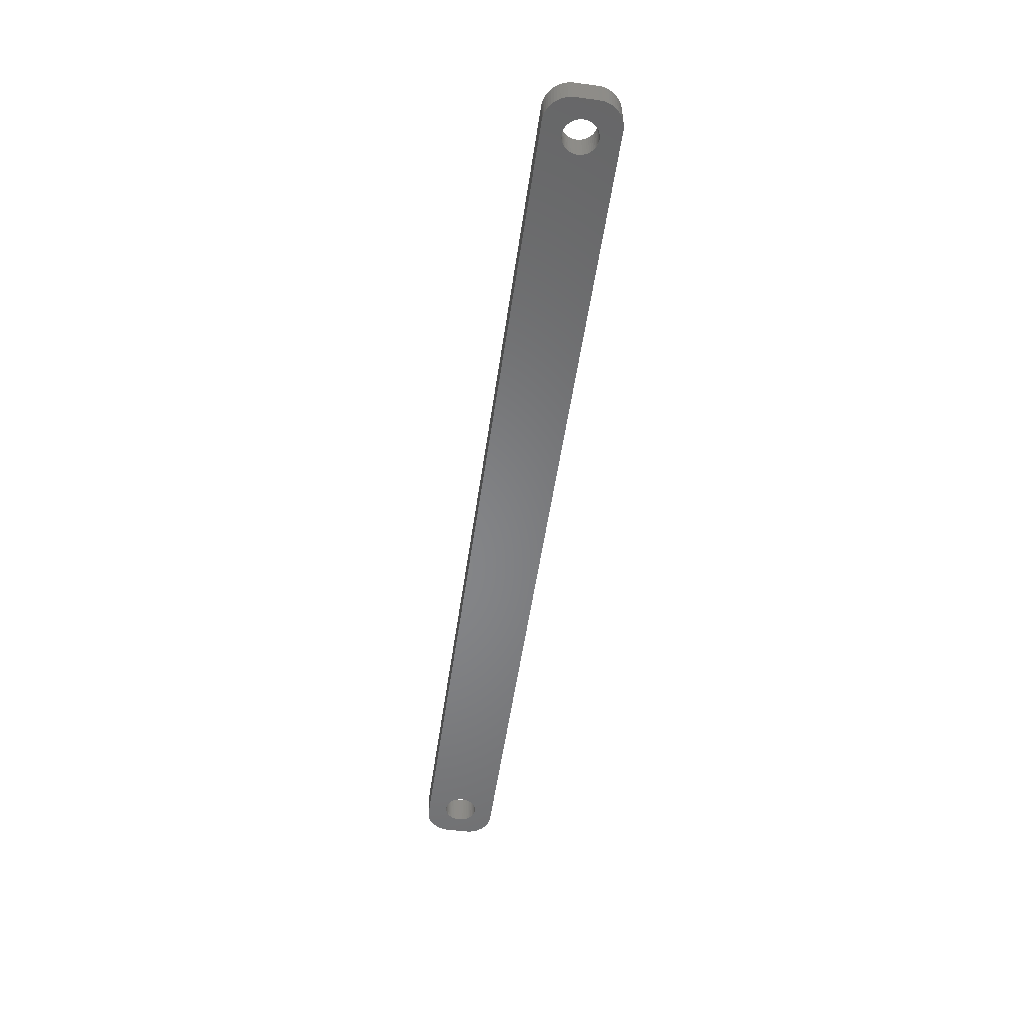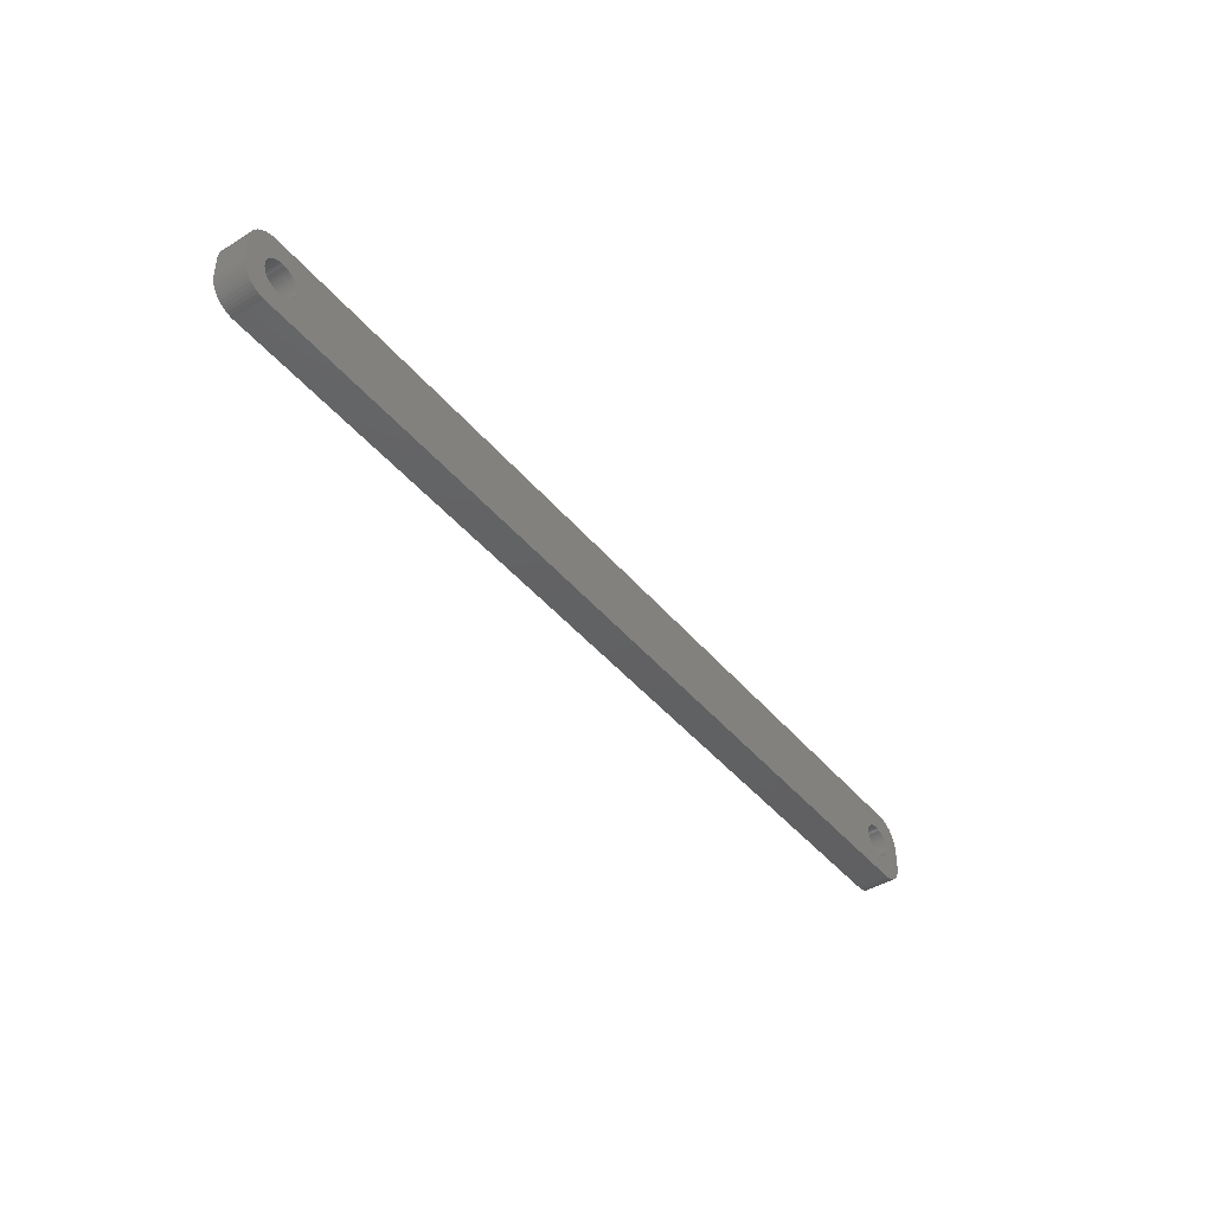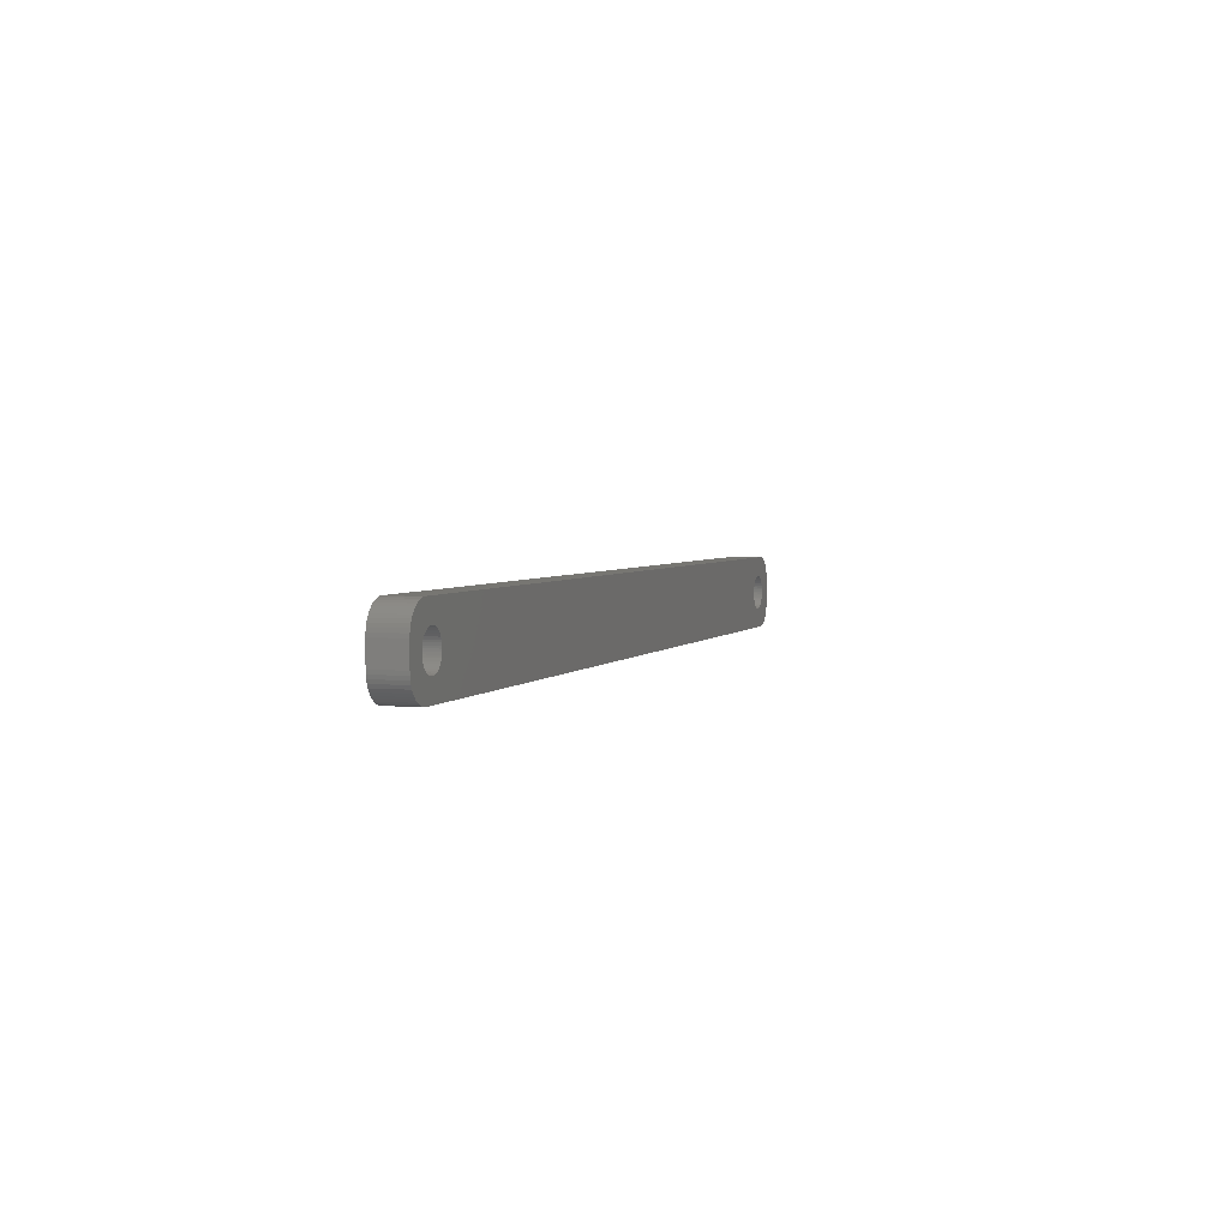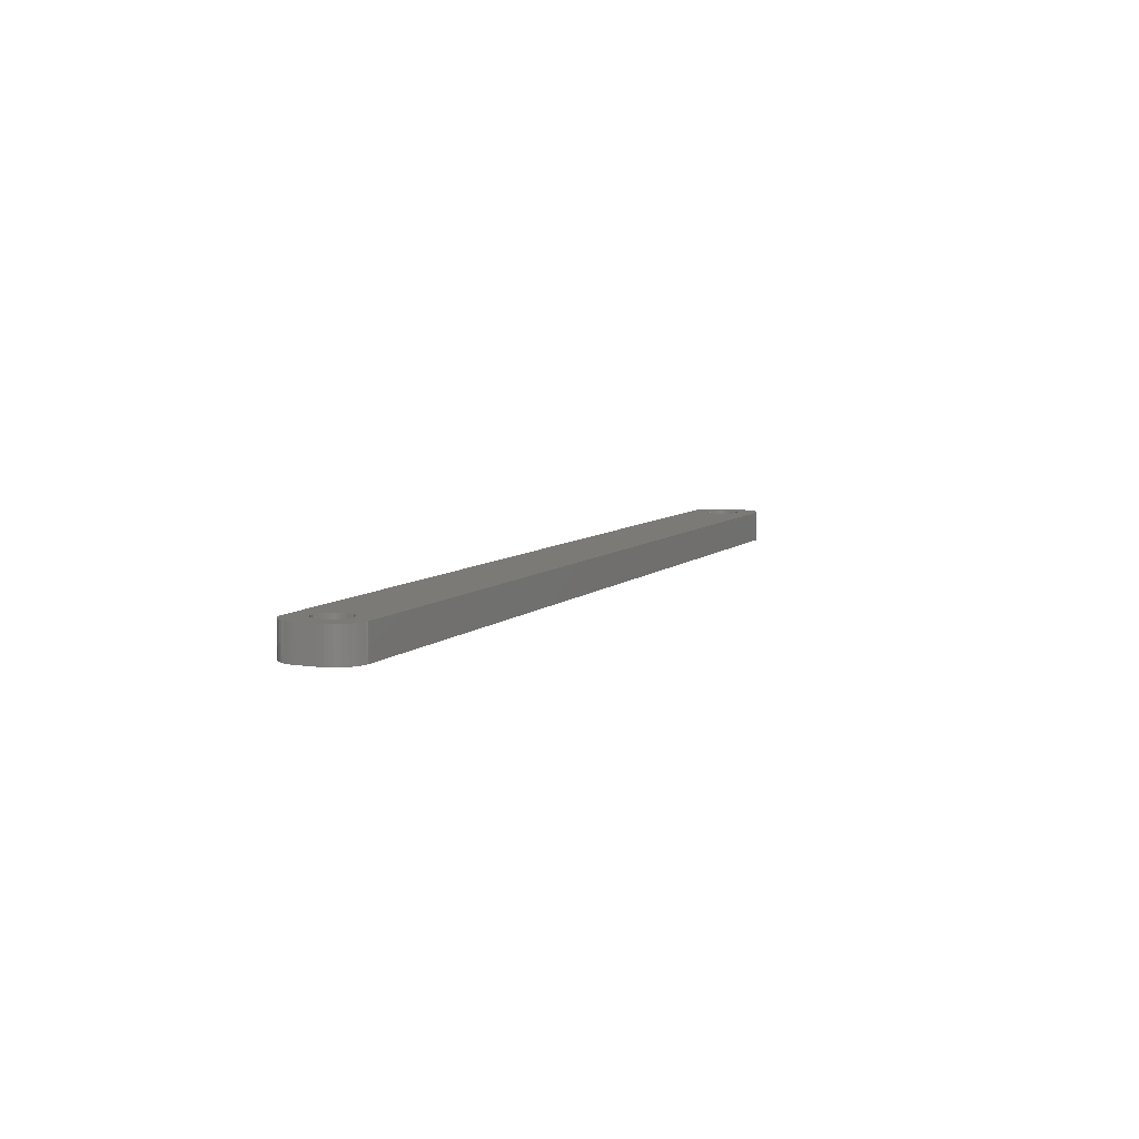
<metadata>
{"format":"stl","ext":"stl","renderer":"f3d","projection":"perspective","resolution":1024,"background":"white","views":[{"elev":-53.1,"azim":81.9,"up":"+Z"},{"elev":-43.0,"azim":126.2,"up":"+Y"},{"elev":3.3,"azim":-71.7,"up":"+Y"},{"elev":7.2,"azim":-66.3,"up":"+Z"}]}
</metadata>
<code>
# stl→obj: 304 verts, 612 faces
v -79.48 1.196 0
v -79.65 1.566 6
v -79.65 1.566 0
v -79.48 1.196 6
v -79.87 1.91 6
v -79.87 1.91 0
v -81.5 3.091 0
v -81.12 2.941 6
v -81.5 3.091 6
v -81.12 2.941 0
v -83.88 2.941 0
v -83.5 3.091 6
v -83.88 2.941 6
v -83.5 3.091 0
v -85.52 1.196 6
v -85.35 1.566 0
v -85.35 1.566 6
v -85.52 1.196 0
v -79.35 -0.8082 0
v -79.28 -0.4073 6
v -79.28 -0.4073 0
v -79.35 -0.8082 6
v -82.3 3.244 0
v -81.89 3.192 6
v -82.3 3.244 6
v -81.89 3.192 0
v -80.76 2.744 0
v -80.43 2.504 6
v -80.76 2.744 6
v -80.43 2.504 0
v -85.72 0.4073 6
v -85.65 0.8082 0
v -85.65 0.8082 6
v -85.72 0.4073 0
v -85.13 1.91 6
v -84.87 2.225 0
v -84.87 2.225 6
v -85.13 1.91 0
v -84.24 2.744 0
v -84.24 2.744 6
v -83.11 3.192 0
v -82.7 3.244 6
v -83.11 3.192 6
v -82.7 3.244 0
v -79.25 0 0
v -79.28 0.4073 6
v -79.28 0.4073 0
v -79.25 0 6
v -79.48 -1.196 0
v -79.48 -1.196 6
v -80.43 -2.504 0
v -80.76 -2.744 6
v -80.43 -2.504 6
v -80.76 -2.744 0
v -79.35 0.8082 6
v -79.35 0.8082 0
v -80.13 2.225 6
v -80.13 2.225 0
v -85.75 0 6
v -85.75 0 0
v -84.57 2.504 0
v -84.57 2.504 6
v -82.3 -3.244 0
v -82.7 -3.244 6
v -82.3 -3.244 6
v -82.7 -3.244 0
v -85.52 -1.196 6
v -85.65 -0.8082 0
v -85.65 -0.8082 6
v -85.52 -1.196 0
v -85.35 -1.566 6
v -85.35 -1.566 0
v -81.89 -3.192 0
v -81.89 -3.192 6
v -80.13 -2.225 0
v -79.87 -1.91 6
v -79.87 -1.91 0
v -80.13 -2.225 6
v -81.5 -3.091 0
v -81.5 -3.091 6
v -81.12 -2.941 6
v -81.12 -2.941 0
v -79.65 -1.566 0
v -79.65 -1.566 6
v -84.24 -2.744 0
v -84.57 -2.504 6
v -84.24 -2.744 6
v -84.57 -2.504 0
v -83.11 -3.192 0
v -83.5 -3.091 6
v -83.11 -3.192 6
v -83.5 -3.091 0
v -84.87 -2.225 6
v -85.13 -1.91 0
v -85.13 -1.91 6
v -84.87 -2.225 0
v -85.72 -0.4073 0
v -85.72 -0.4073 6
v -83.88 -2.941 0
v -83.88 -2.941 6
v 84.24 2.744 0
v 84.57 2.504 6
v 84.24 2.744 6
v 84.57 2.504 0
v 85.72 -0.4073 0
v 85.75 0 6
v 85.75 0 0
v 85.72 -0.4073 6
v 81.89 -3.192 0
v 81.5 -3.091 6
v 81.89 -3.192 6
v 81.5 -3.091 0
v 80.76 2.744 0
v 81.12 2.941 6
v 80.76 2.744 6
v 81.12 2.941 0
v 79.35 0.8082 6
v 79.48 1.196 0
v 79.48 1.196 6
v 79.35 0.8082 0
v 79.87 -1.91 6
v 79.65 -1.566 0
v 79.65 -1.566 6
v 79.87 -1.91 0
v 85.65 0.8082 0
v 85.52 1.196 6
v 85.52 1.196 0
v 85.65 0.8082 6
v 85.35 1.566 6
v 85.35 1.566 0
v 85.13 1.91 6
v 85.13 1.91 0
v 84.87 2.225 6
v 84.87 2.225 0
v 83.88 2.941 0
v 83.88 2.941 6
v 83.11 3.192 0
v 83.5 3.091 6
v 83.11 3.192 6
v 83.5 3.091 0
v 79.25 0 6
v 79.28 0.4073 0
v 79.28 0.4073 6
v 79.25 0 0
v 79.65 1.566 6
v 79.87 1.91 0
v 79.87 1.91 6
v 79.65 1.566 0
v 80.43 2.504 0
v 80.43 2.504 6
v 80.13 2.225 0
v 80.13 2.225 6
v 85.72 0.4073 6
v 85.72 0.4073 0
v 85.13 -1.91 0
v 85.35 -1.566 6
v 85.35 -1.566 0
v 85.13 -1.91 6
v 83.88 -2.941 0
v 83.5 -3.091 6
v 83.88 -2.941 6
v 83.5 -3.091 0
v 84.87 -2.225 0
v 84.87 -2.225 6
v 84.57 -2.504 0
v 84.24 -2.744 6
v 84.57 -2.504 6
v 84.24 -2.744 0
v 82.7 -3.244 0
v 82.3 -3.244 6
v 82.7 -3.244 6
v 82.3 -3.244 0
v 81.12 -2.941 0
v 80.76 -2.744 6
v 81.12 -2.941 6
v 80.76 -2.744 0
v 80.43 -2.504 6
v 80.43 -2.504 0
v 79.48 -1.196 6
v 79.35 -0.8082 0
v 79.35 -0.8082 6
v 79.48 -1.196 0
v 82.3 3.244 0
v 82.7 3.244 6
v 82.3 3.244 6
v 82.7 3.244 0
v 79.28 -0.4073 6
v 79.28 -0.4073 0
v 81.89 3.192 0
v 81.89 3.192 6
v 81.5 3.091 0
v 81.5 3.091 6
v 83.11 -3.192 0
v 83.11 -3.192 6
v 85.65 -0.8082 0
v 85.65 -0.8082 6
v 85.52 -1.196 0
v 85.52 -1.196 6
v 80.13 -2.225 6
v 80.13 -2.225 0
v -89.5 -2 0
v -89.5 2 6
v -89.5 2 0
v -89.5 -2 6
v -89.46 -2.627 0
v -89.46 -2.627 6
v 84.81 6.99 0
v -84.81 6.99 6
v 84.81 6.99 6
v -84.81 6.99 0
v -84.81 -6.99 0
v 84.81 -6.99 6
v -84.81 -6.99 6
v 84.81 -6.99 0
v -89.46 2.627 6
v -89.46 2.627 0
v 89.5 2 6
v 89.46 2.627 6
v 89.5 -2 6
v 89.34 3.243 6
v 89.15 3.841 6
v 88.88 4.409 6
v 88.55 4.939 6
v 89.46 -2.627 6
v 88.14 5.423 6
v 87.69 5.853 6
v 89.34 -3.243 6
v 87.18 6.222 6
v 89.15 -3.841 6
v 86.63 6.524 6
v 86.05 6.755 6
v 88.88 -4.409 6
v 88.55 -4.939 6
v 85.44 6.911 6
v -85.44 6.911 6
v -86.05 6.755 6
v -86.63 6.524 6
v -87.18 6.222 6
v -87.69 5.853 6
v -88.14 5.423 6
v -88.55 4.939 6
v 88.14 -5.423 6
v 87.69 -5.853 6
v 87.18 -6.222 6
v 86.63 -6.524 6
v 86.05 -6.755 6
v 85.44 -6.911 6
v -85.44 -6.911 6
v -86.63 -6.524 6
v -87.69 -5.853 6
v -88.55 -4.939 6
v -89.15 -3.841 6
v -86.05 -6.755 6
v -88.88 4.409 6
v -89.15 3.841 6
v -89.34 3.243 6
v -87.18 -6.222 6
v -88.14 -5.423 6
v -88.88 -4.409 6
v -89.34 -3.243 6
v 89.15 -3.841 0
v 88.88 -4.409 0
v -88.55 4.939 0
v -88.14 5.423 0
v -86.63 -6.524 0
v -86.05 -6.755 0
v -85.44 -6.911 0
v -87.18 -6.222 0
v -88.14 -5.423 0
v -87.69 -5.853 0
v 89.5 2 0
v 89.5 -2 0
v 89.34 -3.243 0
v 89.46 -2.627 0
v 86.63 -6.524 0
v 87.18 -6.222 0
v 89.15 3.841 0
v 89.34 3.243 0
v 88.14 5.423 0
v 87.69 5.853 0
v 86.63 6.524 0
v 86.05 6.755 0
v 85.44 6.911 0
v -86.05 6.755 0
v -86.63 6.524 0
v -88.88 4.409 0
v 88.55 -4.939 0
v 89.46 2.627 0
v 88.14 -5.423 0
v 87.69 -5.853 0
v 86.05 -6.755 0
v 88.88 4.409 0
v 88.55 4.939 0
v 85.44 -6.911 0
v -88.55 -4.939 0
v 87.18 6.222 0
v -85.44 6.911 0
v -87.69 5.853 0
v -89.15 3.841 0
v -88.88 -4.409 0
v -89.15 -3.841 0
v -89.34 -3.243 0
v -87.18 6.222 0
v -89.34 3.243 0
f 1 2 3
f 2 1 4
f 3 5 6
f 5 3 2
f 7 8 9
f 8 7 10
f 11 12 13
f 12 11 14
f 15 16 17
f 16 15 18
f 19 20 21
f 20 19 22
f 23 24 25
f 24 23 26
f 27 28 29
f 28 27 30
f 31 32 33
f 32 31 34
f 35 36 37
f 36 35 38
f 39 13 40
f 13 39 11
f 41 42 43
f 42 41 44
f 45 46 47
f 46 45 48
f 49 22 19
f 22 49 50
f 51 52 53
f 52 51 54
f 47 55 56
f 55 47 46
f 56 4 1
f 4 56 55
f 30 57 28
f 57 30 58
f 44 25 42
f 25 44 23
f 26 9 24
f 9 26 7
f 10 29 8
f 29 10 27
f 59 34 31
f 34 59 60
f 33 18 15
f 18 33 32
f 17 38 35
f 38 17 16
f 14 43 12
f 43 14 41
f 61 40 62
f 40 61 39
f 36 62 37
f 62 36 61
f 63 64 65
f 64 63 66
f 67 68 69
f 68 67 70
f 71 70 67
f 70 71 72
f 73 65 74
f 65 73 63
f 75 76 77
f 76 75 78
f 6 57 58
f 57 6 5
f 21 48 45
f 48 21 20
f 79 74 80
f 74 79 73
f 54 81 52
f 81 54 82
f 82 80 81
f 80 82 79
f 75 53 78
f 53 75 51
f 83 50 49
f 50 83 84
f 77 84 83
f 84 77 76
f 85 86 87
f 86 85 88
f 89 90 91
f 90 89 92
f 66 91 64
f 91 66 89
f 93 94 95
f 94 93 96
f 88 93 86
f 93 88 96
f 69 97 98
f 97 69 68
f 98 60 59
f 60 98 97
f 99 87 100
f 87 99 85
f 95 72 71
f 72 95 94
f 92 100 90
f 100 92 99
f 101 102 103
f 102 101 104
f 105 106 107
f 106 105 108
f 109 110 111
f 110 109 112
f 113 114 115
f 114 113 116
f 117 118 119
f 118 117 120
f 121 122 123
f 122 121 124
f 125 126 127
f 126 125 128
f 127 129 130
f 129 127 126
f 130 131 132
f 131 130 129
f 132 133 134
f 133 132 131
f 135 103 136
f 103 135 101
f 137 138 139
f 138 137 140
f 141 142 143
f 142 141 144
f 145 146 147
f 146 145 148
f 149 115 150
f 115 149 113
f 151 150 152
f 150 151 149
f 107 153 154
f 153 107 106
f 155 156 157
f 156 155 158
f 159 160 161
f 160 159 162
f 163 158 155
f 158 163 164
f 165 166 167
f 166 165 168
f 169 170 171
f 170 169 172
f 173 174 175
f 174 173 176
f 176 177 174
f 177 176 178
f 179 180 181
f 180 179 182
f 104 133 102
f 133 104 134
f 183 184 185
f 184 183 186
f 140 136 138
f 136 140 135
f 187 144 141
f 144 187 188
f 143 120 117
f 120 143 142
f 119 148 145
f 148 119 118
f 189 185 190
f 185 189 183
f 191 190 192
f 190 191 189
f 147 151 152
f 151 147 146
f 193 171 194
f 171 193 169
f 195 108 105
f 108 195 196
f 197 196 195
f 196 197 198
f 162 194 160
f 194 162 193
f 163 167 164
f 167 163 165
f 172 111 170
f 111 172 109
f 112 175 110
f 175 112 173
f 123 182 179
f 182 123 122
f 181 188 187
f 188 181 180
f 199 124 121
f 124 199 200
f 178 199 177
f 199 178 200
f 154 128 125
f 128 154 153
f 186 139 184
f 139 186 137
f 116 192 114
f 192 116 191
f 157 198 197
f 198 157 156
f 168 161 166
f 161 168 159
f 201 202 203
f 202 201 204
f 205 204 201
f 204 205 206
f 207 208 209
f 208 207 210
f 211 212 213
f 212 211 214
f 203 215 216
f 215 203 202
f 126 217 218
f 217 106 219
f 129 218 220
f 108 219 106
f 129 220 221
f 196 219 108
f 131 221 222
f 198 219 196
f 131 222 223
f 219 198 224
f 133 223 225
f 156 224 198
f 133 225 226
f 224 156 227
f 102 226 228
f 227 156 229
f 102 228 230
f 158 229 156
f 103 230 231
f 229 158 232
f 232 158 233
f 217 153 106
f 217 128 153
f 217 126 128
f 103 231 234
f 218 129 126
f 221 131 129
f 223 133 131
f 136 234 209
f 226 102 133
f 230 103 102
f 234 136 103
f 209 138 136
f 209 139 138
f 209 184 139
f 209 185 184
f 209 190 185
f 209 192 190
f 209 114 192
f 209 115 114
f 209 150 115
f 209 152 150
f 143 48 141
f 46 143 117
f 55 117 119
f 4 119 145
f 2 145 147
f 5 147 152
f 57 152 209
f 143 46 48
f 117 55 46
f 119 4 55
f 145 2 4
f 147 5 2
f 152 57 5
f 208 57 209
f 57 208 28
f 28 208 29
f 29 208 8
f 8 208 9
f 9 208 24
f 24 208 25
f 25 208 42
f 208 43 42
f 208 12 43
f 208 13 12
f 235 13 208
f 13 235 40
f 236 40 235
f 237 40 236
f 40 237 62
f 238 62 237
f 239 62 238
f 62 239 37
f 240 37 239
f 241 37 240
f 37 241 35
f 164 233 158
f 233 164 242
f 242 164 243
f 167 243 164
f 243 167 244
f 244 167 245
f 166 245 167
f 245 166 246
f 246 166 247
f 161 247 166
f 247 161 212
f 160 212 161
f 194 212 160
f 171 212 194
f 170 212 171
f 111 212 170
f 110 212 111
f 175 212 110
f 174 212 175
f 177 212 174
f 199 212 177
f 48 187 141
f 20 187 48
f 187 20 181
f 22 181 20
f 181 22 179
f 50 179 22
f 179 50 123
f 84 123 50
f 123 84 121
f 76 121 84
f 121 76 199
f 78 199 76
f 199 78 212
f 213 78 53
f 213 53 52
f 213 52 81
f 213 81 80
f 213 80 74
f 213 74 65
f 213 65 64
f 78 213 212
f 91 213 64
f 90 213 91
f 100 213 90
f 248 100 87
f 249 87 86
f 250 86 93
f 251 93 95
f 252 95 71
f 100 248 213
f 206 71 67
f 204 67 69
f 204 69 98
f 204 98 59
f 87 253 248
f 254 35 241
f 255 35 254
f 204 59 202
f 35 255 17
f 67 204 206
f 256 17 255
f 87 249 253
f 215 17 256
f 86 257 249
f 17 215 15
f 86 250 257
f 202 15 215
f 93 258 250
f 15 202 33
f 93 251 258
f 33 202 31
f 95 259 251
f 31 202 59
f 95 252 259
f 71 260 252
f 71 206 260
f 232 261 229
f 261 232 262
f 263 240 264
f 240 263 241
f 265 253 249
f 253 265 266
f 267 213 248
f 213 267 211
f 268 249 257
f 249 268 265
f 269 250 258
f 250 269 270
f 219 271 217
f 271 219 272
f 229 273 227
f 273 229 261
f 227 274 224
f 274 227 273
f 275 244 245
f 244 275 276
f 220 277 221
f 277 220 278
f 279 226 225
f 226 279 280
f 281 231 230
f 231 281 282
f 282 234 231
f 234 282 283
f 283 209 234
f 209 283 207
f 284 237 236
f 237 284 285
f 286 241 263
f 241 286 254
f 197 272 274
f 272 107 271
f 157 274 273
f 154 271 107
f 157 273 261
f 125 271 154
f 155 261 262
f 127 271 125
f 155 262 287
f 271 127 288
f 163 287 289
f 130 288 127
f 163 289 290
f 288 130 278
f 165 290 276
f 278 130 277
f 165 276 275
f 132 277 130
f 168 275 291
f 277 132 292
f 292 132 293
f 272 105 107
f 272 195 105
f 272 197 195
f 168 291 294
f 274 157 197
f 261 155 157
f 287 163 155
f 159 294 214
f 290 165 163
f 275 168 165
f 294 159 168
f 214 162 159
f 214 193 162
f 214 169 193
f 214 172 169
f 214 109 172
f 214 112 109
f 214 173 112
f 214 176 173
f 214 178 176
f 214 200 178
f 188 45 144
f 21 188 180
f 19 180 182
f 49 182 122
f 83 122 124
f 77 124 200
f 75 200 214
f 188 21 45
f 180 19 21
f 182 49 19
f 122 83 49
f 124 77 83
f 200 75 77
f 211 75 214
f 75 211 51
f 51 211 54
f 54 211 82
f 82 211 79
f 79 211 73
f 73 211 63
f 63 211 66
f 211 89 66
f 211 92 89
f 211 99 92
f 267 99 211
f 99 267 85
f 266 85 267
f 265 85 266
f 85 265 88
f 268 88 265
f 270 88 268
f 88 270 96
f 269 96 270
f 295 96 269
f 96 295 94
f 134 293 132
f 293 134 279
f 279 134 280
f 104 280 134
f 280 104 296
f 296 104 281
f 101 281 104
f 281 101 282
f 282 101 283
f 135 283 101
f 283 135 207
f 140 207 135
f 137 207 140
f 186 207 137
f 183 207 186
f 189 207 183
f 191 207 189
f 116 207 191
f 113 207 116
f 149 207 113
f 151 207 149
f 45 142 144
f 47 142 45
f 142 47 120
f 56 120 47
f 120 56 118
f 1 118 56
f 118 1 148
f 3 148 1
f 148 3 146
f 6 146 3
f 146 6 151
f 58 151 6
f 151 58 207
f 210 58 30
f 210 30 27
f 210 27 10
f 210 10 7
f 210 7 26
f 210 26 23
f 210 23 44
f 58 210 207
f 41 210 44
f 14 210 41
f 11 210 14
f 297 11 39
f 285 39 61
f 298 61 36
f 263 36 38
f 299 38 16
f 11 297 210
f 216 16 18
f 203 18 32
f 203 32 34
f 203 34 60
f 39 284 297
f 300 94 295
f 301 94 300
f 203 60 201
f 94 301 72
f 18 203 216
f 302 72 301
f 39 285 284
f 205 72 302
f 61 303 285
f 72 205 70
f 61 298 303
f 201 70 205
f 36 264 298
f 70 201 68
f 36 263 264
f 68 201 97
f 38 286 263
f 97 201 60
f 38 299 286
f 16 304 299
f 16 216 304
f 301 260 302
f 260 301 252
f 300 252 301
f 252 300 259
f 269 251 295
f 251 269 258
f 266 248 253
f 248 266 267
f 270 257 250
f 257 270 268
f 224 272 219
f 272 224 274
f 290 242 243
f 242 290 289
f 276 243 244
f 243 276 290
f 242 287 233
f 287 242 289
f 294 246 247
f 246 294 291
f 291 245 246
f 245 291 275
f 214 247 212
f 247 214 294
f 223 279 225
f 279 223 293
f 221 292 222
f 292 221 277
f 296 230 228
f 230 296 281
f 298 240 239
f 240 298 264
f 210 235 208
f 235 210 297
f 216 256 304
f 256 216 215
f 304 255 299
f 255 304 256
f 302 206 205
f 206 302 260
f 295 259 300
f 259 295 251
f 233 262 232
f 262 233 287
f 222 293 223
f 293 222 292
f 280 228 226
f 228 280 296
f 303 239 238
f 239 303 298
f 297 236 235
f 236 297 284
f 299 254 286
f 254 299 255
f 218 278 220
f 278 218 288
f 217 288 218
f 288 217 271
f 285 238 237
f 238 285 303

</code>
